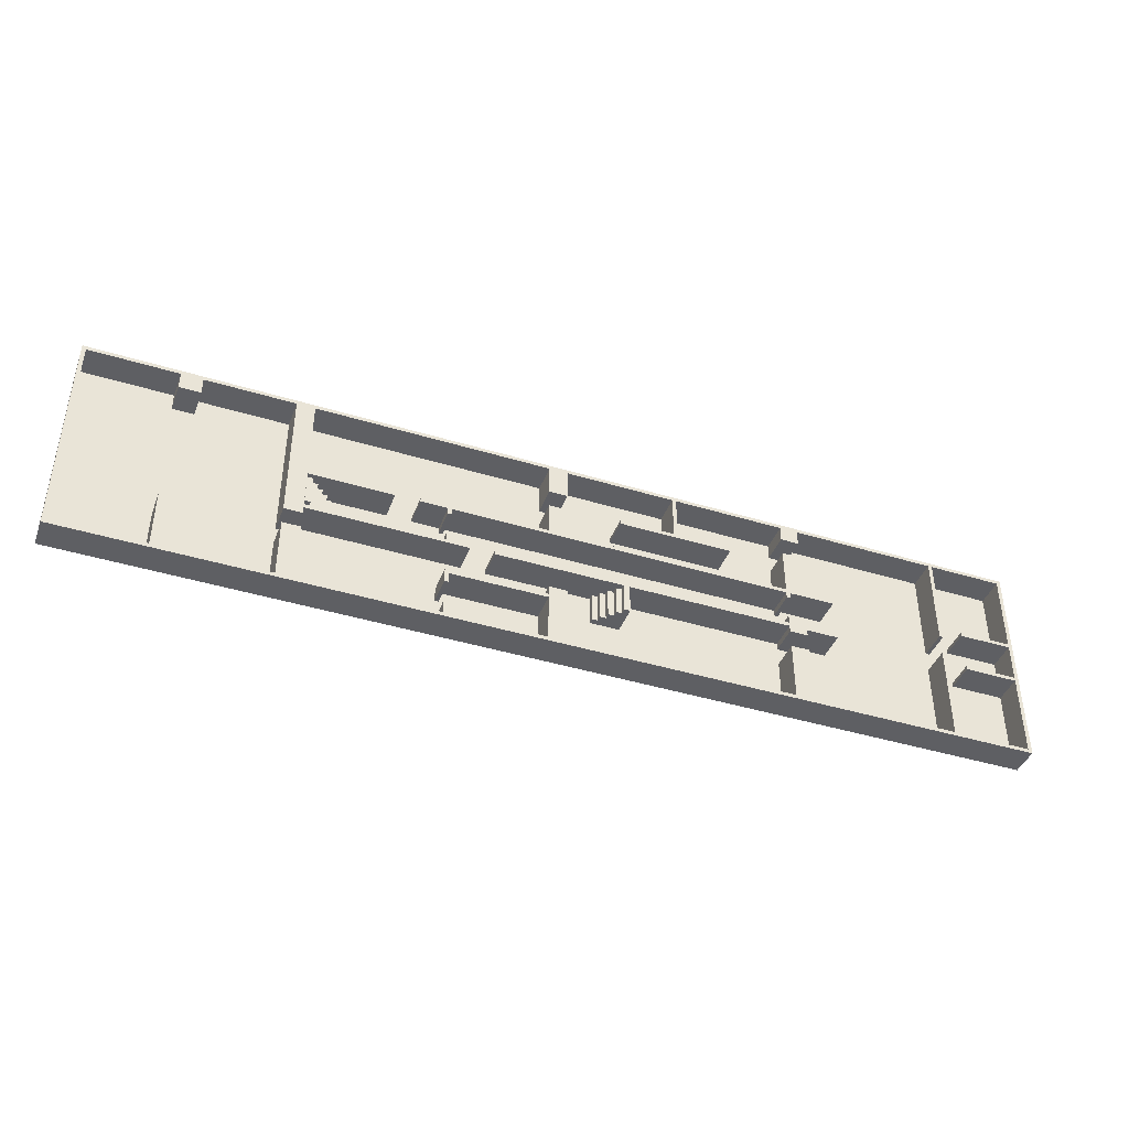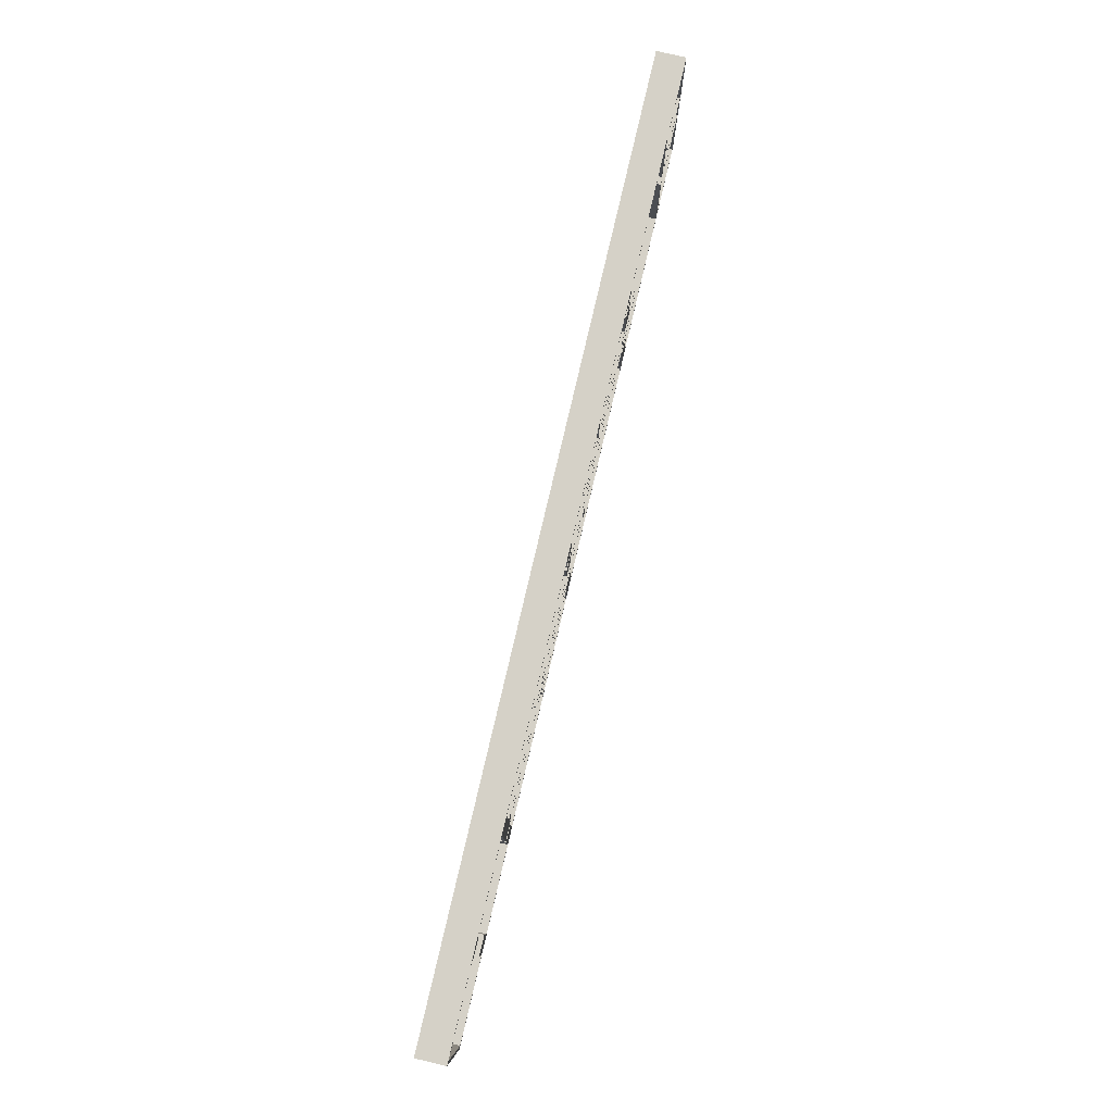
<metadata>
{"format":"obj","ext":"obj","renderer":"f3d","projection":"perspective","resolution":1024,"background":"white","views":[{"elev":-41.7,"azim":159.8,"up":"+Z"},{"elev":79.6,"azim":103.2,"up":"+Z"}]}
</metadata>
<code>
v -6.114 0 1.418
v 6.776 0 1.418
v -6.114 0 -1.521
v 6.776 0 -1.521
g Plane2_Plane_Floor
f 2 3 1
f 2 4 3
v -6.123 0 -1.549
v -6.123 0 1.44
v 6.8 0 1.44
v 6.8 0 -1.549
v -6.07 0 -1.496
v -5.044 0 -1.496
v -5.044 0 -0.1656
v -4.991 0 -0.1656
v -4.991 0 -1.496
v -2.975 0 -1.496
v -2.975 0 -0.6902
v -2.723 0 -0.6902
v -2.723 0 -1.496
v 0.3721 0 -1.496
v 0.3721 0 -0.6752
v 0.6227 0 -0.6752
v 0.6227 0 -0.7996
v 1.98 0 -0.7996
v 1.98 0 -0.993
v 1.927 0 -0.993
v 1.927 0 -0.8528
v 0.6227 0 -0.8528
v 0.6227 0 -1.496
v 1.927 0 -1.496
v 1.927 0 -1.328
v 1.98 0 -1.328
v 1.98 0 -1.496
v 3.811 0 -1.496
v 3.811 0 -0.6752
v 4.055 0 -0.6752
v 4.055 0 -1.496
v 5.264 0 -1.496
v 5.264 0 -0.6752
v 5.554 0 -0.6752
v 5.554 0 -1.496
v 6.747 0 -1.496
v 6.747 0 1.387
v 5.554 0 1.387
v 5.554 0 1.146
v 5.264 0 1.146
v 5.264 0 1.387
v 4.055 0 1.387
v 4.055 0 -0.4454
v 3.811 0 -0.4454
v 3.811 0 -0.3539
v 1.67 0 -0.3539
v 1.67 0 -0.3008
v 1.928 0 -0.3008
v 1.928 0 -0.1762
v 1.981 0 -0.1762
v 1.981 0 -0.3008
v 3.811 0 -0.3008
v 3.811 0 0.2266
v 2.678 0 0.2266
v 2.678 0 0.2798
v 3.811 0 0.2798
v 3.811 0 1.387
v 0.6227 0 1.387
v 0.6227 0 0.9682
v 0.3721 0 0.9671
v 0.3721 0 1.387
v -1.132 0 1.387
v -1.132 0 0.7699
v -0.3701 0 0.7699
v -0.3701 0 0.7168
v -1.94 0 0.7168
v -1.94 0 0.7699
v -1.185 0 0.7699
v -1.185 0 1.387
v -2.723 0 1.387
v -2.723 0 1.177
v -2.975 0 1.177
v -2.975 0 1.387
v -4.991 0 1.387
v -4.991 0 0.1184
v -5.044 0 0.1184
v -5.044 0 1.387
v -6.07 0 1.387
v -6.07 0 0.2798
v -5.337 0 0.2798
v -5.337 0 0.2266
v -6.07 0 0.2266
v -6.07 0 -0.3008
v -5.337 0 -0.3008
v -5.337 0 -0.3539
v -6.07 0 -0.3539
v -2.922 0 -1.496
v -2.776 0 -1.496
v -2.776 0 -0.7433
v -2.922 0 -0.7433
v 0.4252 0 -1.496
v 0.5696 0 -1.496
v 0.5696 0 -0.7284
v 0.4252 0 -0.7284
v 3.864 0 -1.496
v 4.002 0 -1.496
v 4.002 0 -0.7284
v 3.864 0 -0.7284
v 5.317 0 -1.496
v 5.501 0 -1.496
v 5.501 0 -0.7284
v 5.317 0 -0.7284
v -2.975 0 -0.4437
v -2.975 0 -0.3539
v -3.42 0 -0.3539
v -3.42 0 -0.3008
v -2.776 0 -0.3008
v -2.776 0 -0.1762
v -2.723 0 -0.1762
v -2.723 0 -0.3008
v 1.345 0 -0.3008
v 1.345 0 -0.3539
v -2.723 0 -0.3539
v -2.723 0 -0.4437
v 3.864 0 -0.3922
v 4.002 0 -0.3922
v 4.002 0 1.387
v 3.864 0 1.387
v -2.922 0 -0.3906
v -2.776 0 -0.3906
v -2.776 0 -0.3539
v -2.922 0 -0.3539
v -2.776 0 0.1409
v -2.776 0 0.2266
v -3.407 0 0.2266
v -3.407 0 0.2798
v -2.975 0 0.2798
v -2.975 0 0.9234
v -2.723 0 0.9234
v -2.723 0 0.2798
v 0.3721 0 0.2798
v 0.3721 0 0.7187
v 0.6227 0 0.722
v 0.6227 0 0.2798
v 2.347 0 0.2798
v 2.347 0 0.2266
v 1.981 0 0.2266
v 1.981 0 0.1409
v 1.928 0 0.1409
v 1.928 0 0.2266
v -2.723 0 0.2266
v -2.723 0 0.1409
v -2.922 0 0.2798
v -2.776 0 0.2798
v -2.776 0 0.8703
v -2.922 0 0.8703
v 0.4252 0 0.2798
v 0.5696 0 0.2798
v 0.5696 0 0.6681
v 0.4252 0 0.6663
v 0.4252 0 1.021
v 0.5696 0 1.021
v 0.5696 0 1.387
v 0.4252 0 1.387
v 5.317 0 1.199
v 5.501 0 1.199
v 5.501 0 1.387
v 5.317 0 1.387
v -2.922 0 1.23
v -2.776 0 1.23
v -2.776 0 1.387
v -2.922 0 1.387
v -6.123 0.4 -1.549
v -6.123 0.4 1.44
v 6.8 0.4 1.44
v 6.8 0.4 -1.549
v -6.07 0.4 -1.496
v -5.044 0.4 -1.496
v -5.044 0.4 -0.1656
v -4.991 0.4 -0.1656
v -4.991 0.4 -1.496
v -2.975 0.4 -1.496
v -2.975 0.4 -0.6902
v -2.723 0.4 -0.6902
v -2.723 0.4 -1.496
v 0.3721 0.4 -1.496
v 0.3721 0.4 -0.6752
v 0.6227 0.4 -0.6752
v 0.6227 0.4 -0.7996
v 1.98 0.4 -0.7996
v 1.98 0.4 -0.993
v 1.927 0.4 -0.993
v 1.927 0.4 -0.8528
v 0.6227 0.4 -0.8528
v 0.6227 0.4 -1.496
v 1.927 0.4 -1.496
v 1.927 0.4 -1.328
v 1.98 0.4 -1.328
v 1.98 0.4 -1.496
v 3.811 0.4 -1.496
v 3.811 0.4 -0.6752
v 4.055 0.4 -0.6752
v 4.055 0.4 -1.496
v 5.264 0.4 -1.496
v 5.264 0.4 -0.6752
v 5.554 0.4 -0.6752
v 5.554 0.4 -1.496
v 6.747 0.4 -1.496
v 6.747 0.4 1.387
v 5.554 0.4 1.387
v 5.554 0.4 1.146
v 5.264 0.4 1.146
v 5.264 0.4 1.387
v 4.055 0.4 1.387
v 4.055 0.4 -0.4454
v 3.811 0.4 -0.4454
v 3.811 0.4 -0.3539
v 1.67 0.4 -0.3539
v 1.67 0.4 -0.3008
v 1.928 0.4 -0.3008
v 1.928 0.4 -0.1762
v 1.981 0.4 -0.1762
v 1.981 0.4 -0.3008
v 3.811 0.4 -0.3008
v 3.811 0.4 0.2266
v 2.678 0.4 0.2266
v 2.678 0.4 0.2798
v 3.811 0.4 0.2798
v 3.811 0.4 1.387
v 0.6227 0.4 1.387
v 0.6227 0.4 0.9682
v 0.3721 0.4 0.9671
v 0.3721 0.4 1.387
v -1.132 0.4 1.387
v -1.132 0.4 0.7699
v -0.3701 0.4 0.7699
v -0.3701 0.4 0.7168
v -1.94 0.4 0.7168
v -1.94 0.4 0.7699
v -1.185 0.4 0.7699
v -1.185 0.4 1.387
v -2.723 0.4 1.387
v -2.723 0.4 1.177
v -2.975 0.4 1.177
v -2.975 0.4 1.387
v -4.991 0.4 1.387
v -4.991 0.4 0.1184
v -5.044 0.4 0.1184
v -5.044 0.4 1.387
v -6.07 0.4 1.387
v -6.07 0.4 0.2798
v -5.337 0.4 0.2798
v -5.337 0.4 0.2266
v -6.07 0.4 0.2266
v -6.07 0.4 -0.3008
v -5.337 0.4 -0.3008
v -5.337 0.4 -0.3539
v -6.07 0.4 -0.3539
v -2.922 0.4 -1.496
v -2.776 0.4 -1.496
v -2.776 0.4 -0.7433
v -2.922 0.4 -0.7433
v 0.4252 0.4 -1.496
v 0.5696 0.4 -1.496
v 0.5696 0.4 -0.7284
v 0.4252 0.4 -0.7284
v 3.864 0.4 -1.496
v 4.002 0.4 -1.496
v 4.002 0.4 -0.7284
v 3.864 0.4 -0.7284
v 5.317 0.4 -1.496
v 5.501 0.4 -1.496
v 5.501 0.4 -0.7284
v 5.317 0.4 -0.7284
v -2.975 0.4 -0.4437
v -2.975 0.4 -0.3539
v -3.42 0.4 -0.3539
v -3.42 0.4 -0.3008
v -2.776 0.4 -0.3008
v -2.776 0.4 -0.1762
v -2.723 0.4 -0.1762
v -2.723 0.4 -0.3008
v 1.345 0.4 -0.3008
v 1.345 0.4 -0.3539
v -2.723 0.4 -0.3539
v -2.723 0.4 -0.4437
v 3.864 0.4 -0.3922
v 4.002 0.4 -0.3922
v 4.002 0.4 1.387
v 3.864 0.4 1.387
v -2.922 0.4 -0.3906
v -2.776 0.4 -0.3906
v -2.776 0.4 -0.3539
v -2.922 0.4 -0.3539
v -2.776 0.4 0.1409
v -2.776 0.4 0.2266
v -3.407 0.4 0.2266
v -3.407 0.4 0.2798
v -2.975 0.4 0.2798
v -2.975 0.4 0.9234
v -2.723 0.4 0.9234
v -2.723 0.4 0.2798
v 0.3721 0.4 0.2798
v 0.3721 0.4 0.7187
v 0.6227 0.4 0.722
v 0.6227 0.4 0.2798
v 2.347 0.4 0.2798
v 2.347 0.4 0.2266
v 1.981 0.4 0.2266
v 1.981 0.4 0.1409
v 1.928 0.4 0.1409
v 1.928 0.4 0.2266
v -2.723 0.4 0.2266
v -2.723 0.4 0.1409
v -2.922 0.4 0.2798
v -2.776 0.4 0.2798
v -2.776 0.4 0.8703
v -2.922 0.4 0.8703
v 0.4252 0.4 0.2798
v 0.5696 0.4 0.2798
v 0.5696 0.4 0.6681
v 0.4252 0.4 0.6663
v 0.4252 0.4 1.021
v 0.5696 0.4 1.021
v 0.5696 0.4 1.387
v 0.4252 0.4 1.387
v 5.317 0.4 1.199
v 5.501 0.4 1.199
v 5.501 0.4 1.387
v 5.317 0.4 1.387
v -2.922 0.4 1.23
v -2.776 0.4 1.23
v -2.776 0.4 1.387
v -2.922 0.4 1.387
v -0.07599 0 -0.7552
v -0.07599 0 -0.3552
v -0.476 0.4 -0.7552
v -0.476 0.4 -0.3552
v -0.476 0 -0.7552
v -0.476 0 -0.3552
v -0.07599 0.08 -0.7552
v -0.07599 0.08 -0.3552
v -0.396 0.4 -0.7552
v -0.396 0.4 -0.3552
v -0.156 0.08 -0.3552
v -0.156 0.16 -0.3552
v -0.236 0.16 -0.3552
v -0.236 0.24 -0.3552
v -0.316 0.24 -0.3552
v -0.316 0.32 -0.3552
v -0.396 0.32 -0.3552
v -0.156 0.08 -0.7552
v -0.236 0.16 -0.7552
v -0.156 0.16 -0.7552
v -0.316 0.24 -0.7552
v -0.236 0.24 -0.7552
v -0.396 0.32 -0.7552
v -0.316 0.32 -0.7552
v 3.409 0 0.1646
v 3.409 0 -0.2354
v 3.809 0.4 0.1646
v 3.809 0.4 -0.2354
v 3.809 0 0.1646
v 3.809 0 -0.2354
v 3.409 0.08 0.1646
v 3.409 0.08 -0.2354
v 3.729 0.4 0.1646
v 3.729 0.4 -0.2354
v 3.489 0.08 -0.2354
v 3.489 0.16 -0.2354
v 3.569 0.16 -0.2354
v 3.569 0.24 -0.2354
v 3.649 0.24 -0.2354
v 3.649 0.32 -0.2354
v 3.729 0.32 -0.2354
v 3.489 0.08 0.1646
v 3.569 0.16 0.1646
v 3.489 0.16 0.1646
v 3.649 0.24 0.1646
v 3.569 0.24 0.1646
v 3.729 0.32 0.1646
v 3.649 0.32 0.1646
g Walls2_CUpath3828_Walls
f 10 12 11
f 13 10 91
f 14 13 91
f 160 43 42
f 95 18 96
f 27 96 28
f 21 20 97
f 105 39 38
f 123 108 107
f 102 34 33
f 78 77 6
f 117 125 124
f 55 50 49
f 70 68 71
f 111 110 115
f 114 111 115
f 136 153 137
f 130 129 128
f 111 113 112
f 131 130 139
f 147 131 139
f 148 147 139
f 134 148 139
f 135 134 139
f 151 135 139
f 152 151 139
f 138 152 139
f 72 71 68
f 67 72 68
f 149 133 132
f 18 17 8
f 6 66 65
f 174 172 173
f 175 253 172
f 176 253 175
f 322 205 321
f 257 258 180
f 189 190 258
f 259 181 182
f 201 266 267
f 285 270 288
f 196 264 195
f 249 167 168
f 287 272 279
f 212 214 217
f 230 232 233
f 273 277 272
f 276 277 273
f 298 315 316
f 301 302 303
f 275 273 274
f 293 301 292
f 309 301 293
f 310 301 309
f 296 301 310
f 297 301 296
f 313 301 297
f 314 301 313
f 300 301 314
f 234 230 233
f 229 230 234
f 312 294 311
f 169 207 208
f 236 327 168
f 80 241 79
f 63 224 62
f 158 319 157
f 53 214 52
f 149 310 148
f 160 321 159
f 36 197 35
f 33 194 32
f 100 261 99
f 132 293 131
f 134 295 133
f 64 225 63
f 135 296 134
f 50 211 49
f 89 250 88
f 81 242 80
f 16 177 15
f 148 309 147
f 51 212 50
f 87 248 86
f 161 322 160
f 119 284 122
f 71 232 70
f 72 233 71
f 45 206 44
f 99 264 102
f 61 222 60
f 101 262 100
f 88 249 87
f 14 175 13
f 122 283 121
f 120 281 119
f 42 203 41
f 52 213 51
f 136 297 135
f 152 313 151
f 26 187 25
f 65 226 64
f 157 318 156
f 133 294 132
f 19 180 18
f 121 282 120
f 43 204 42
f 143 304 142
f 9 252 90
f 49 210 48
f 86 247 85
f 20 181 19
f 18 179 17
f 73 234 72
f 95 260 98
f 151 316 154
f 156 317 155
f 146 307 145
f 27 188 26
f 67 228 66
f 102 263 101
f 44 205 43
f 13 174 12
f 98 259 97
f 38 199 37
f 39 200 38
f 154 315 153
f 85 246 84
f 123 288 126
f 127 308 146
f 25 186 24
f 142 303 141
f 23 184 22
f 10 171 9
f 68 229 67
f 139 300 138
f 40 201 39
f 144 305 143
f 116 277 115
f 12 173 11
f 70 231 69
f 17 178 16
f 11 172 10
f 58 219 57
f 84 245 83
f 145 306 144
f 94 255 93
f 117 278 116
f 41 202 40
f 153 314 152
f 108 269 107
f 93 254 92
f 69 230 68
f 109 270 108
f 28 189 27
f 22 183 21
f 155 320 158
f 114 275 113
f 8 169 7
f 141 302 140
f 92 253 91
f 138 299 137
f 79 240 78
f 5 170 8
f 24 185 23
f 112 273 111
f 140 301 139
f 31 192 30
f 97 258 96
f 118 279 117
f 131 292 130
f 110 271 109
f 37 198 36
f 113 274 112
f 21 182 20
f 96 257 95
f 124 285 123
f 54 215 53
f 103 268 106
f 115 276 114
f 107 280 118
f 104 265 103
f 7 168 6
f 130 291 129
f 59 220 58
f 90 251 89
f 137 298 136
f 30 191 29
f 47 208 46
f 57 218 56
f 128 289 127
f 83 244 82
f 125 286 124
f 111 272 110
f 82 243 81
f 159 324 162
f 60 221 59
f 32 193 31
f 55 216 54
f 150 311 149
f 106 267 105
f 126 287 125
f 34 195 33
f 35 196 34
f 129 290 128
f 6 167 5
f 105 266 104
f 62 223 61
f 166 327 165
f 91 256 94
f 76 237 75
f 163 328 166
f 162 323 161
f 48 209 47
f 165 326 164
f 15 176 14
f 78 239 77
f 56 217 55
f 66 227 65
f 46 207 45
f 164 325 163
f 29 190 28
f 75 236 74
f 147 312 150
f 74 235 73
f 77 238 76
f 336 329 335
f 333 349 347
f 332 333 334
f 334 341 343
f 348 341 340
f 342 347 350
f 350 343 342
f 331 338 337
f 344 349 352
f 345 337 338
f 352 345 344
f 330 333 329
f 348 339 346
f 339 335 346
f 360 353 359
f 357 373 371
f 356 357 358
f 358 365 367
f 372 365 364
f 366 371 374
f 374 367 366
f 356 361 355
f 368 373 376
f 369 361 362
f 376 369 368
f 358 353 354
f 364 370 372
f 363 359 370
f 254 256 253
f 286 288 285
f 310 312 309
f 326 328 325
f 316 314 315
f 318 320 317
f 258 260 257
f 282 284 281
f 262 264 261
f 266 268 265
f 322 324 321
f 10 13 12
f 160 159 43
f 19 18 98
f 18 95 98
f 24 23 25
f 25 23 22
f 25 22 21
f 96 27 26
f 26 25 21
f 20 19 98
f 97 96 26
f 20 98 97
f 97 26 21
f 38 37 106
f 105 104 39
f 38 106 105
f 123 126 108
f 107 118 123
f 102 101 34
f 81 80 79
f 81 79 78
f 82 81 6
f 81 78 6
f 85 84 83
f 86 85 83
f 89 88 87
f 86 83 6
f 90 89 87
f 87 86 6
f 9 90 5
f 92 91 5
f 90 87 5
f 8 92 5
f 91 10 5
f 76 75 163
f 77 76 163
f 5 10 9
f 5 87 6
f 77 163 166
f 6 83 82
f 77 166 6
f 117 116 115
f 115 110 117
f 108 126 110
f 110 109 108
f 110 126 125
f 124 123 118
f 117 110 125
f 124 118 117
f 122 57 119
f 55 54 53
f 119 57 56
f 55 53 52
f 49 119 56
f 51 50 52
f 56 55 49
f 52 50 55
f 70 69 68
f 136 135 154
f 135 151 154
f 152 138 153
f 136 154 153
f 153 138 137
f 144 143 142
f 141 140 139
f 144 142 141
f 127 146 145
f 144 141 139
f 128 127 145
f 145 144 139
f 139 130 145
f 128 145 130
f 111 114 113
f 149 148 134
f 132 131 150
f 131 147 150
f 149 134 133
f 132 150 149
f 60 59 58
f 119 49 48
f 44 43 159
f 44 159 45
f 45 159 162
f 161 160 42
f 46 45 7
f 161 42 7
f 45 162 7
f 162 161 7
f 119 48 47
f 120 119 47
f 120 47 46
f 121 120 46
f 121 46 7
f 122 121 7
f 40 39 8
f 39 104 8
f 103 106 36
f 106 37 36
f 104 103 8
f 35 34 101
f 103 36 8
f 35 101 100
f 99 102 32
f 36 35 8
f 102 33 32
f 35 100 8
f 99 32 8
f 100 99 8
f 31 30 29
f 28 96 8
f 31 29 28
f 32 31 8
f 96 18 8
f 31 28 8
f 15 14 94
f 14 91 94
f 60 58 57
f 60 57 122
f 61 60 122
f 62 61 7
f 61 122 7
f 156 155 63
f 7 6 157
f 157 156 62
f 156 63 62
f 15 94 93
f 157 62 7
f 16 15 93
f 17 16 93
f 7 42 41
f 7 41 40
f 17 93 92
f 8 7 40
f 17 92 8
f 158 157 6
f 6 166 165
f 164 163 75
f 165 164 74
f 164 75 74
f 64 63 155
f 65 64 155
f 6 165 74
f 73 72 67
f 6 74 73
f 65 155 158
f 73 67 66
f 65 158 6
f 6 73 66
f 174 175 172
f 322 204 205
f 184 185 187
f 185 186 187
f 183 184 187
f 188 189 258
f 183 187 188
f 257 180 260
f 260 180 181
f 182 183 259
f 188 258 259
f 259 260 181
f 183 188 259
f 268 199 200
f 200 201 267
f 267 268 200
f 285 280 269
f 269 270 285
f 196 263 264
f 245 246 247
f 245 247 248
f 244 245 168
f 249 250 251
f 245 248 168
f 241 242 243
f 240 241 243
f 239 240 168
f 240 243 168
f 325 237 238
f 254 170 167
f 171 172 167
f 253 254 167
f 328 325 239
f 325 238 239
f 172 253 167
f 249 251 252
f 252 171 167
f 168 328 239
f 168 243 244
f 252 167 249
f 168 248 249
f 280 285 286
f 287 288 272
f 280 286 279
f 277 278 279
f 279 286 287
f 270 271 272
f 277 279 272
f 288 270 272
f 218 219 281
f 284 281 219
f 211 212 217
f 214 215 216
f 212 213 214
f 218 281 211
f 214 216 217
f 217 218 211
f 230 231 232
f 299 300 315
f 300 314 315
f 313 297 316
f 299 315 298
f 316 297 298
f 307 308 289
f 290 291 292
f 307 289 290
f 304 305 306
f 307 290 292
f 303 304 306
f 306 307 301
f 292 301 307
f 303 306 301
f 275 276 273
f 312 309 293
f 295 296 311
f 296 310 311
f 312 293 294
f 295 311 294
f 220 221 222
f 219 220 222
f 284 219 222
f 284 222 223
f 283 284 169
f 284 223 169
f 225 317 318
f 319 168 169
f 225 318 224
f 224 318 319
f 256 253 176
f 179 180 170
f 190 191 192
f 180 258 170
f 190 192 193
f 194 195 264
f 258 190 170
f 194 264 261
f 190 193 170
f 194 261 170
f 193 194 170
f 262 263 197
f 263 196 197
f 261 262 170
f 198 199 268
f 262 197 170
f 198 268 265
f 266 201 170
f 197 198 170
f 265 266 170
f 198 265 170
f 256 176 177
f 255 256 177
f 204 322 323
f 204 323 169
f 203 204 169
f 321 205 206
f 324 321 207
f 321 206 207
f 323 324 169
f 324 207 169
f 210 211 281
f 210 281 282
f 255 177 178
f 224 319 169
f 223 224 169
f 254 255 179
f 255 178 179
f 209 210 282
f 208 209 282
f 170 254 179
f 170 201 202
f 208 282 283
f 170 202 169
f 208 283 169
f 169 202 203
f 317 225 226
f 317 226 227
f 168 319 320
f 320 317 227
f 228 229 234
f 168 320 227
f 228 234 235
f 168 227 228
f 327 328 168
f 237 325 326
f 237 326 236
f 228 235 168
f 236 326 327
f 168 235 236
f 80 242 241
f 63 225 224
f 158 320 319
f 53 215 214
f 149 311 310
f 160 322 321
f 36 198 197
f 33 195 194
f 100 262 261
f 132 294 293
f 134 296 295
f 64 226 225
f 135 297 296
f 50 212 211
f 89 251 250
f 81 243 242
f 16 178 177
f 148 310 309
f 51 213 212
f 87 249 248
f 161 323 322
f 119 281 284
f 71 233 232
f 72 234 233
f 45 207 206
f 99 261 264
f 61 223 222
f 101 263 262
f 88 250 249
f 14 176 175
f 122 284 283
f 120 282 281
f 42 204 203
f 52 214 213
f 136 298 297
f 152 314 313
f 26 188 187
f 65 227 226
f 157 319 318
f 133 295 294
f 19 181 180
f 121 283 282
f 43 205 204
f 143 305 304
f 9 171 252
f 49 211 210
f 86 248 247
f 20 182 181
f 18 180 179
f 73 235 234
f 95 257 260
f 151 313 316
f 156 318 317
f 146 308 307
f 27 189 188
f 67 229 228
f 102 264 263
f 44 206 205
f 13 175 174
f 98 260 259
f 38 200 199
f 39 201 200
f 154 316 315
f 85 247 246
f 123 285 288
f 127 289 308
f 25 187 186
f 142 304 303
f 23 185 184
f 10 172 171
f 68 230 229
f 139 301 300
f 40 202 201
f 144 306 305
f 116 278 277
f 12 174 173
f 70 232 231
f 17 179 178
f 11 173 172
f 58 220 219
f 84 246 245
f 145 307 306
f 94 256 255
f 117 279 278
f 41 203 202
f 153 315 314
f 108 270 269
f 93 255 254
f 69 231 230
f 109 271 270
f 28 190 189
f 22 184 183
f 155 317 320
f 114 276 275
f 8 170 169
f 141 303 302
f 92 254 253
f 138 300 299
f 79 241 240
f 5 167 170
f 24 186 185
f 112 274 273
f 140 302 301
f 31 193 192
f 97 259 258
f 118 280 279
f 131 293 292
f 110 272 271
f 37 199 198
f 113 275 274
f 21 183 182
f 96 258 257
f 124 286 285
f 54 216 215
f 103 265 268
f 115 277 276
f 107 269 280
f 104 266 265
f 7 169 168
f 130 292 291
f 59 221 220
f 90 252 251
f 137 299 298
f 30 192 191
f 47 209 208
f 57 219 218
f 128 290 289
f 83 245 244
f 125 287 286
f 111 273 272
f 82 244 243
f 159 321 324
f 60 222 221
f 32 194 193
f 55 217 216
f 150 312 311
f 106 268 267
f 126 288 287
f 34 196 195
f 35 197 196
f 129 291 290
f 6 168 167
f 105 267 266
f 62 224 223
f 166 328 327
f 91 253 256
f 76 238 237
f 163 325 328
f 162 324 323
f 48 210 209
f 165 327 326
f 15 177 176
f 78 240 239
f 56 218 217
f 66 228 227
f 46 208 207
f 164 326 325
f 29 191 190
f 75 237 236
f 147 309 312
f 74 236 235
f 77 239 238
f 336 330 329
f 333 331 351
f 351 352 349
f 331 337 351
f 335 329 346
f 347 348 346
f 346 329 333
f 333 351 349
f 349 350 347
f 347 346 333
f 332 331 333
f 334 330 339
f 339 340 341
f 330 336 339
f 338 332 345
f 343 344 345
f 345 332 334
f 334 339 341
f 341 342 343
f 343 345 334
f 348 347 341
f 342 341 347
f 350 349 343
f 331 332 338
f 344 343 349
f 345 351 337
f 352 351 345
f 330 334 333
f 348 340 339
f 339 336 335
f 360 354 353
f 357 355 375
f 375 376 373
f 355 361 375
f 359 353 370
f 371 372 370
f 370 353 357
f 357 375 373
f 373 374 371
f 371 370 357
f 356 355 357
f 358 354 363
f 363 364 365
f 354 360 363
f 362 356 369
f 367 368 369
f 369 356 358
f 358 363 365
f 365 366 367
f 367 369 358
f 372 371 365
f 366 365 371
f 374 373 367
f 356 362 361
f 368 367 373
f 369 375 361
f 376 375 369
f 358 357 353
f 364 363 370
f 363 360 359
f 254 255 256
f 286 287 288
f 310 311 312
f 326 327 328
f 316 313 314
f 318 319 320
f 258 259 260
f 282 283 284
f 262 263 264
f 266 267 268
f 322 323 324

</code>
